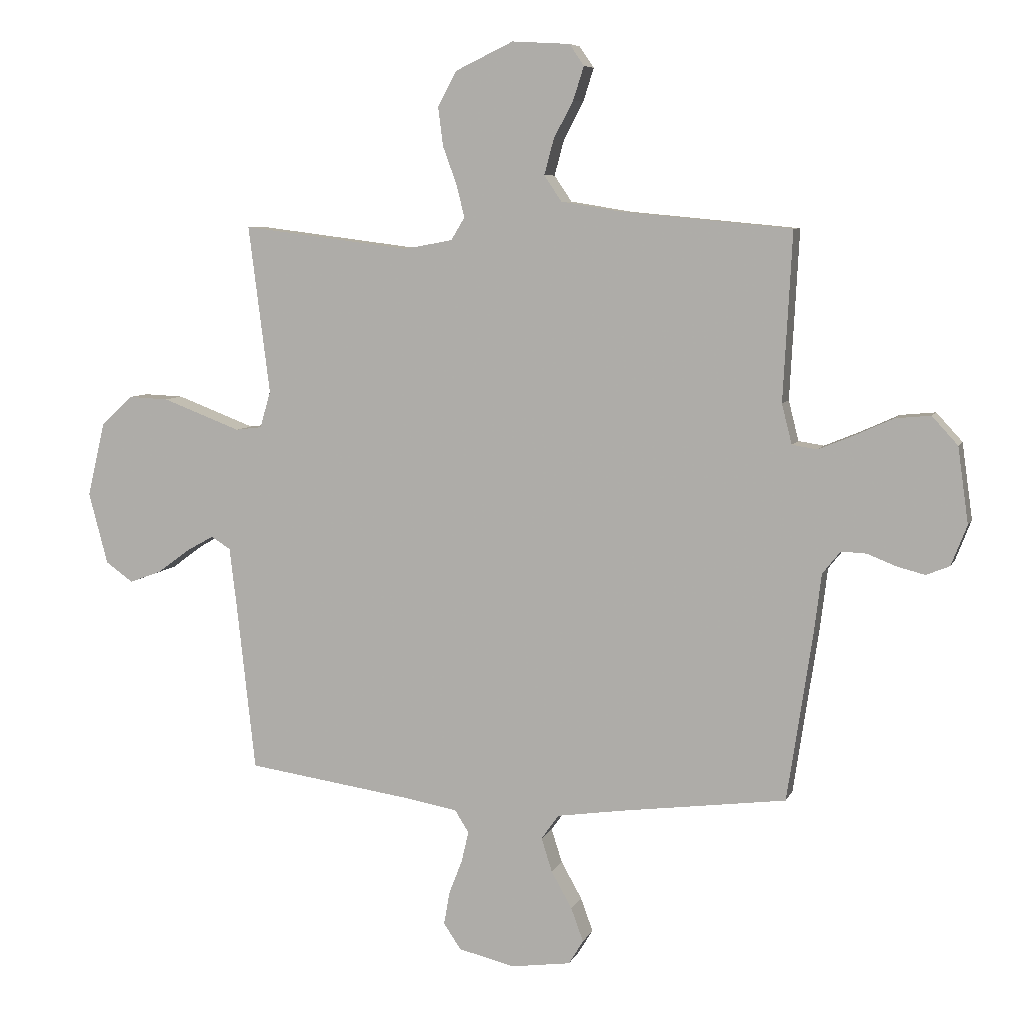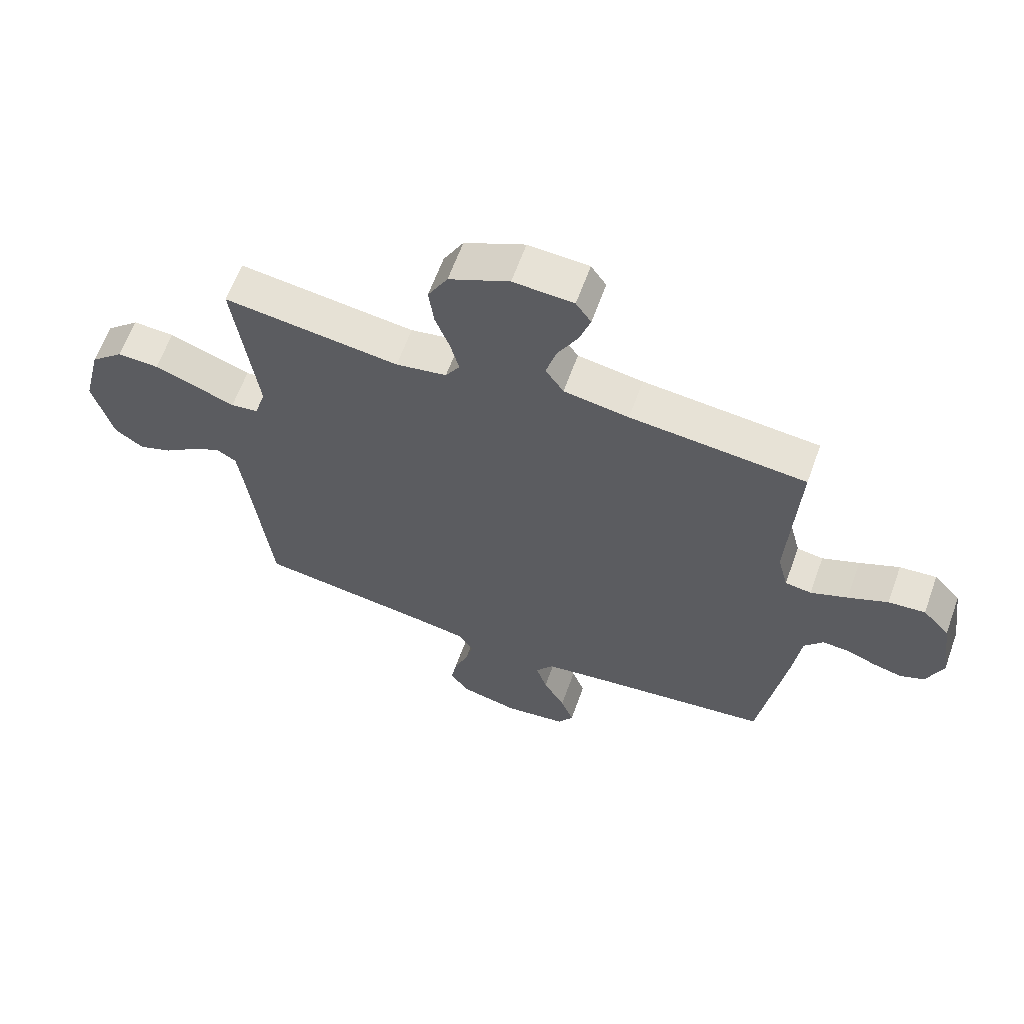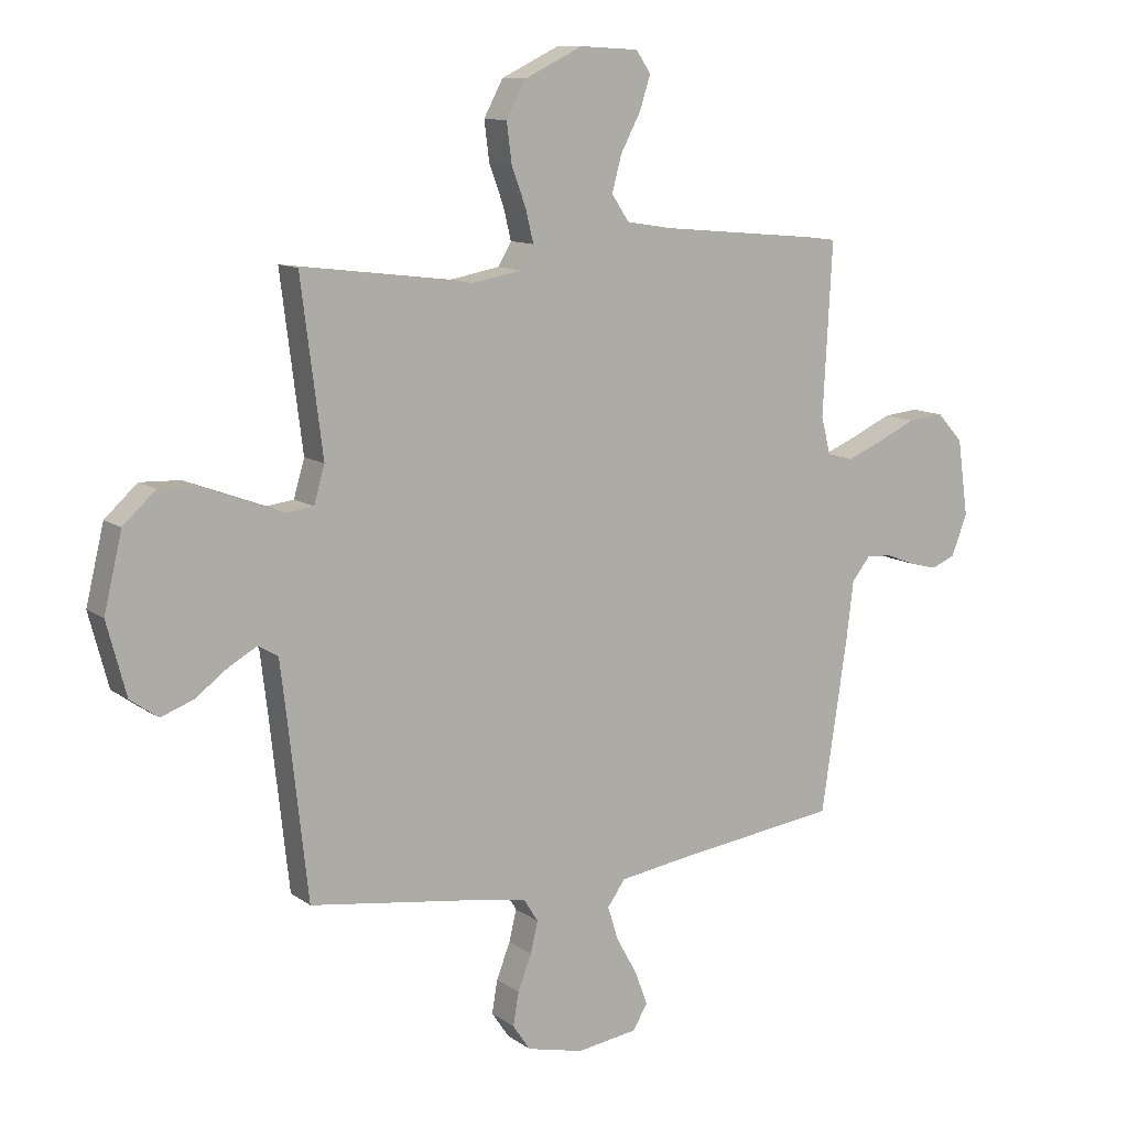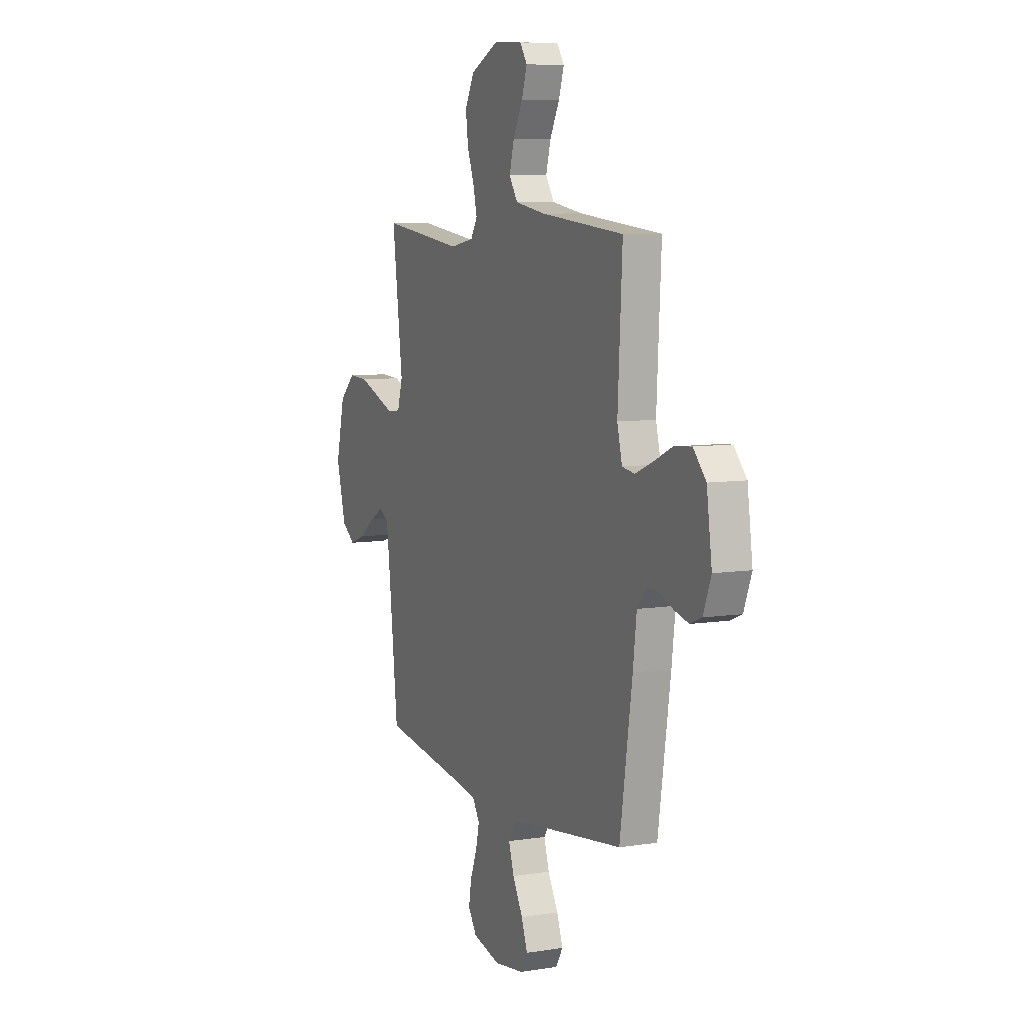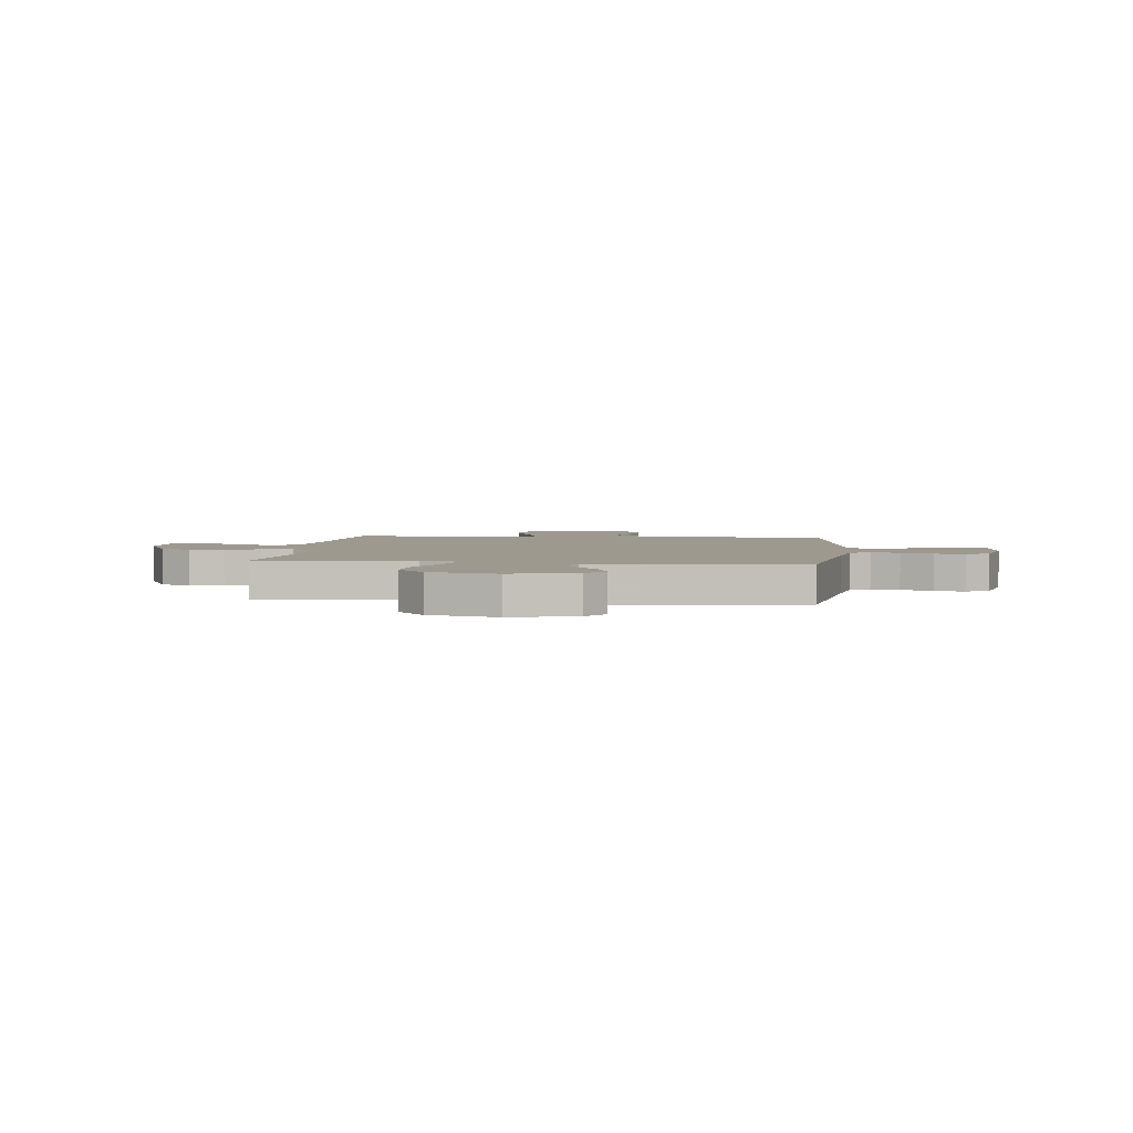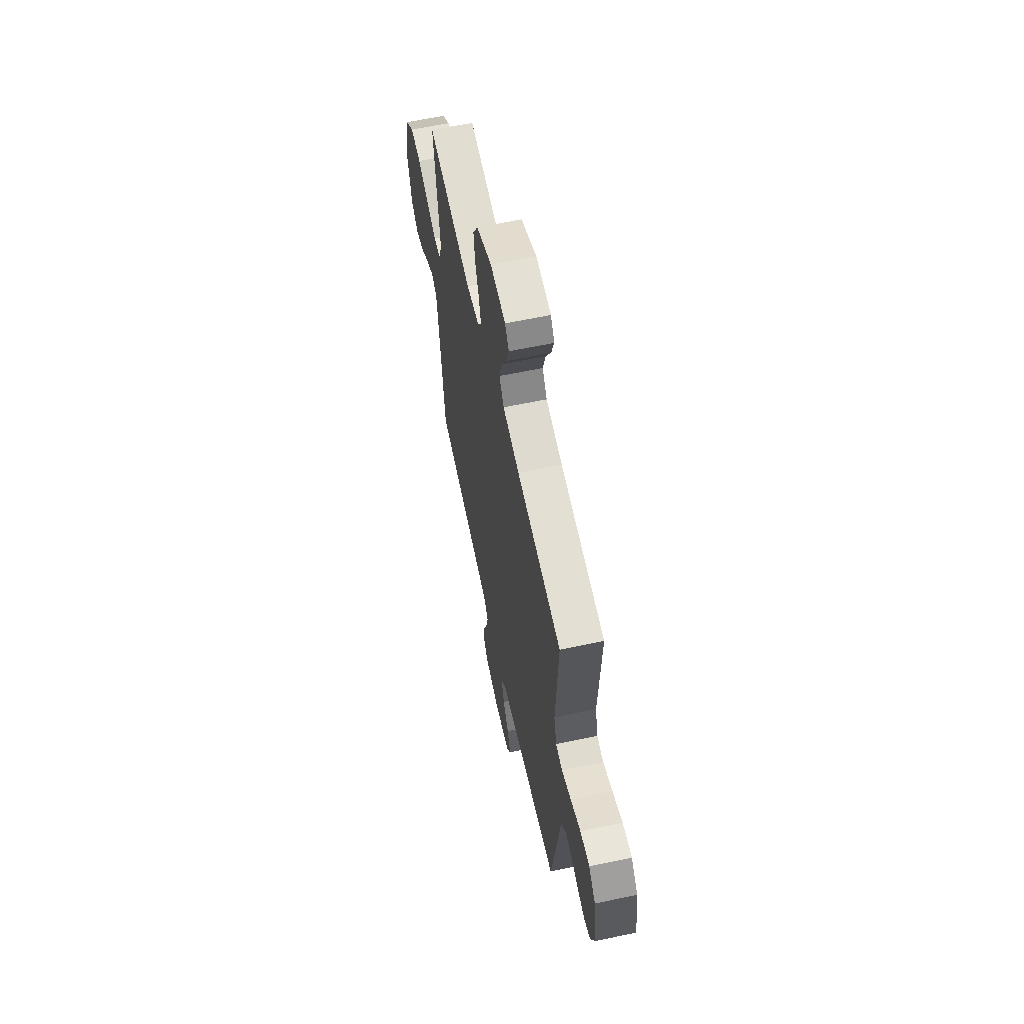
<metadata>
{"format":"obj","ext":"obj","renderer":"f3d","projection":"perspective","resolution":1024,"background":"white","views":[{"elev":7.1,"azim":-164.0,"up":"+Z"},{"elev":63.0,"azim":-160.1,"up":"+Z"},{"elev":11.3,"azim":148.5,"up":"+Z"},{"elev":7.7,"azim":-114.0,"up":"+Z"},{"elev":3.3,"azim":96.6,"up":"+Y"},{"elev":62.2,"azim":-102.1,"up":"+Z"}]}
</metadata>
<code>
v -0.5 0.07 0.5
v -0.2 0.07 0.528
v -0.089 0.07 0.546
v -0.058 0.07 0.592
v -0.075 0.07 0.655
v -0.11 0.07 0.721
v -0.129 0.07 0.78
v -0.103 0.07 0.818
v 0 0.07 0.824
v 0.103 0.07 0.775
v 0.137 0.07 0.712
v 0.128 0.07 0.643
v 0.103 0.07 0.575
v 0.089 0.07 0.518
v 0.113 0.07 0.478
v 0.2 0.07 0.462
v 0.5 0.07 0.5
v 0.462 0.07 0.2
v 0.481 0.07 0.135
v 0.528 0.07 0.129
v 0.594 0.07 0.154
v 0.668 0.07 0.182
v 0.739 0.07 0.185
v 0.796 0.07 0.133
v 0.828 0.07 0
v 0.794 0.07 -0.128
v 0.745 0.07 -0.163
v 0.688 0.07 -0.142
v 0.631 0.07 -0.1
v 0.581 0.07 -0.072
v 0.546 0.07 -0.093
v 0.533 0.07 -0.2
v 0.5 0.07 -0.5
v 0.2 0.07 -0.543
v 0.109 0.07 -0.559
v 0.084 0.07 -0.599
v 0.097 0.07 -0.654
v 0.121 0.07 -0.716
v 0.131 0.07 -0.774
v 0.1 0.07 -0.82
v 0 0.07 -0.844
v -0.107 0.07 -0.829
v -0.133 0.07 -0.786
v -0.111 0.07 -0.726
v -0.074 0.07 -0.66
v -0.055 0.07 -0.6
v -0.086 0.07 -0.556
v -0.2 0.07 -0.539
v -0.5 0.07 -0.5
v -0.545 0.07 -0.2
v -0.558 0.07 -0.094
v -0.59 0.07 -0.054
v -0.635 0.07 -0.056
v -0.686 0.07 -0.076
v -0.736 0.07 -0.089
v -0.778 0.07 -0.072
v -0.806 0.07 0
v -0.787 0.07 0.135
v -0.741 0.07 0.185
v -0.678 0.07 0.179
v -0.61 0.07 0.148
v -0.547 0.07 0.122
v -0.502 0.07 0.129
v -0.484 0.07 0.2
v -0.5 0 0.5
v -0.2 0 0.528
v -0.089 0 0.546
v -0.058 0 0.592
v -0.075 0 0.655
v -0.11 0 0.721
v -0.129 0 0.78
v -0.103 0 0.818
v 0 0 0.824
v 0.103 0 0.775
v 0.137 0 0.712
v 0.128 0 0.643
v 0.103 0 0.575
v 0.089 0 0.518
v 0.113 0 0.478
v 0.2 0 0.462
v 0.5 0 0.5
v 0.462 0 0.2
v 0.481 0 0.135
v 0.528 0 0.129
v 0.594 0 0.154
v 0.668 0 0.182
v 0.739 0 0.185
v 0.796 0 0.133
v 0.828 0 0
v 0.794 0 -0.128
v 0.745 0 -0.163
v 0.688 0 -0.142
v 0.631 0 -0.1
v 0.581 0 -0.072
v 0.546 0 -0.093
v 0.533 0 -0.2
v 0.5 0 -0.5
v 0.2 0 -0.543
v 0.109 0 -0.559
v 0.084 0 -0.599
v 0.097 0 -0.654
v 0.121 0 -0.716
v 0.131 0 -0.774
v 0.1 0 -0.82
v 0 0 -0.844
v -0.107 0 -0.829
v -0.133 0 -0.786
v -0.111 0 -0.726
v -0.074 0 -0.66
v -0.055 0 -0.6
v -0.086 0 -0.556
v -0.2 0 -0.539
v -0.5 0 -0.5
v -0.545 0 -0.2
v -0.558 0 -0.094
v -0.59 0 -0.054
v -0.635 0 -0.056
v -0.686 0 -0.076
v -0.736 0 -0.089
v -0.778 0 -0.072
v -0.806 0 0
v -0.787 0 0.135
v -0.741 0 0.185
v -0.678 0 0.179
v -0.61 0 0.148
v -0.547 0 0.122
v -0.502 0 0.129
v -0.484 0 0.2
f 59 60 61
f 58 59 61
f 57 58 61
f 56 57 61
f 55 56 61
f 54 55 61
f 53 54 61
f 52 53 61 62
f 51 52 62 63
f 51 63 64
f 50 51 64
f 49 50 64
f 48 49 64
f 43 44 45
f 42 43 45
f 41 42 45
f 40 41 45
f 39 40 45
f 38 39 45
f 37 38 45
f 36 37 45 46
f 35 36 46 47
f 32 33 34
f 64 1 2
f 48 64 2
f 47 48 2
f 35 47 2
f 34 35 2
f 32 34 2
f 31 32 2
f 27 28 29
f 26 27 29
f 25 26 29
f 24 25 29
f 23 24 29
f 22 23 29
f 21 22 29
f 20 21 29
f 16 17 18
f 15 16 18 19
f 11 12 13
f 10 11 13
f 9 10 13
f 8 9 13
f 7 8 13
f 6 7 13
f 5 6 13
f 4 5 13 14
f 3 4 14 15
f 3 15 19
f 2 3 19
f 31 2 19
f 30 31 19
f 19 20 29 30
f 125 124 123
f 125 123 122
f 125 122 121
f 125 121 120
f 125 120 119
f 125 119 118
f 125 118 117
f 126 125 117 116
f 127 126 116 115
f 128 127 115
f 128 115 114
f 128 114 113
f 128 113 112
f 109 108 107
f 109 107 106
f 109 106 105
f 109 105 104
f 109 104 103
f 109 103 102
f 109 102 101
f 110 109 101 100
f 111 110 100 99
f 98 97 96
f 66 65 128
f 66 128 112
f 66 112 111
f 66 111 99
f 66 99 98
f 66 98 96
f 66 96 95
f 93 92 91
f 93 91 90
f 93 90 89
f 93 89 88
f 93 88 87
f 93 87 86
f 93 86 85
f 93 85 84
f 82 81 80
f 83 82 80 79
f 77 76 75
f 77 75 74
f 77 74 73
f 77 73 72
f 77 72 71
f 77 71 70
f 77 70 69
f 78 77 69 68
f 79 78 68 67
f 83 79 67
f 83 67 66
f 83 66 95
f 83 95 94
f 94 93 84 83
f 1 65 66 2
f 2 66 67 3
f 3 67 68 4
f 4 68 69 5
f 5 69 70 6
f 6 70 71 7
f 7 71 72 8
f 8 72 73 9
f 9 73 74 10
f 10 74 75 11
f 11 75 76 12
f 12 76 77 13
f 13 77 78 14
f 14 78 79 15
f 15 79 80 16
f 16 80 81 17
f 17 81 82 18
f 18 82 83 19
f 19 83 84 20
f 20 84 85 21
f 21 85 86 22
f 22 86 87 23
f 23 87 88 24
f 24 88 89 25
f 25 89 90 26
f 26 90 91 27
f 27 91 92 28
f 28 92 93 29
f 29 93 94 30
f 30 94 95 31
f 31 95 96 32
f 32 96 97 33
f 33 97 98 34
f 34 98 99 35
f 35 99 100 36
f 36 100 101 37
f 37 101 102 38
f 38 102 103 39
f 39 103 104 40
f 40 104 105 41
f 41 105 106 42
f 42 106 107 43
f 43 107 108 44
f 44 108 109 45
f 45 109 110 46
f 46 110 111 47
f 47 111 112 48
f 48 112 113 49
f 49 113 114 50
f 50 114 115 51
f 51 115 116 52
f 52 116 117 53
f 53 117 118 54
f 54 118 119 55
f 55 119 120 56
f 56 120 121 57
f 57 121 122 58
f 58 122 123 59
f 59 123 124 60
f 60 124 125 61
f 61 125 126 62
f 62 126 127 63
f 63 127 128 64
f 64 128 65 1

</code>
